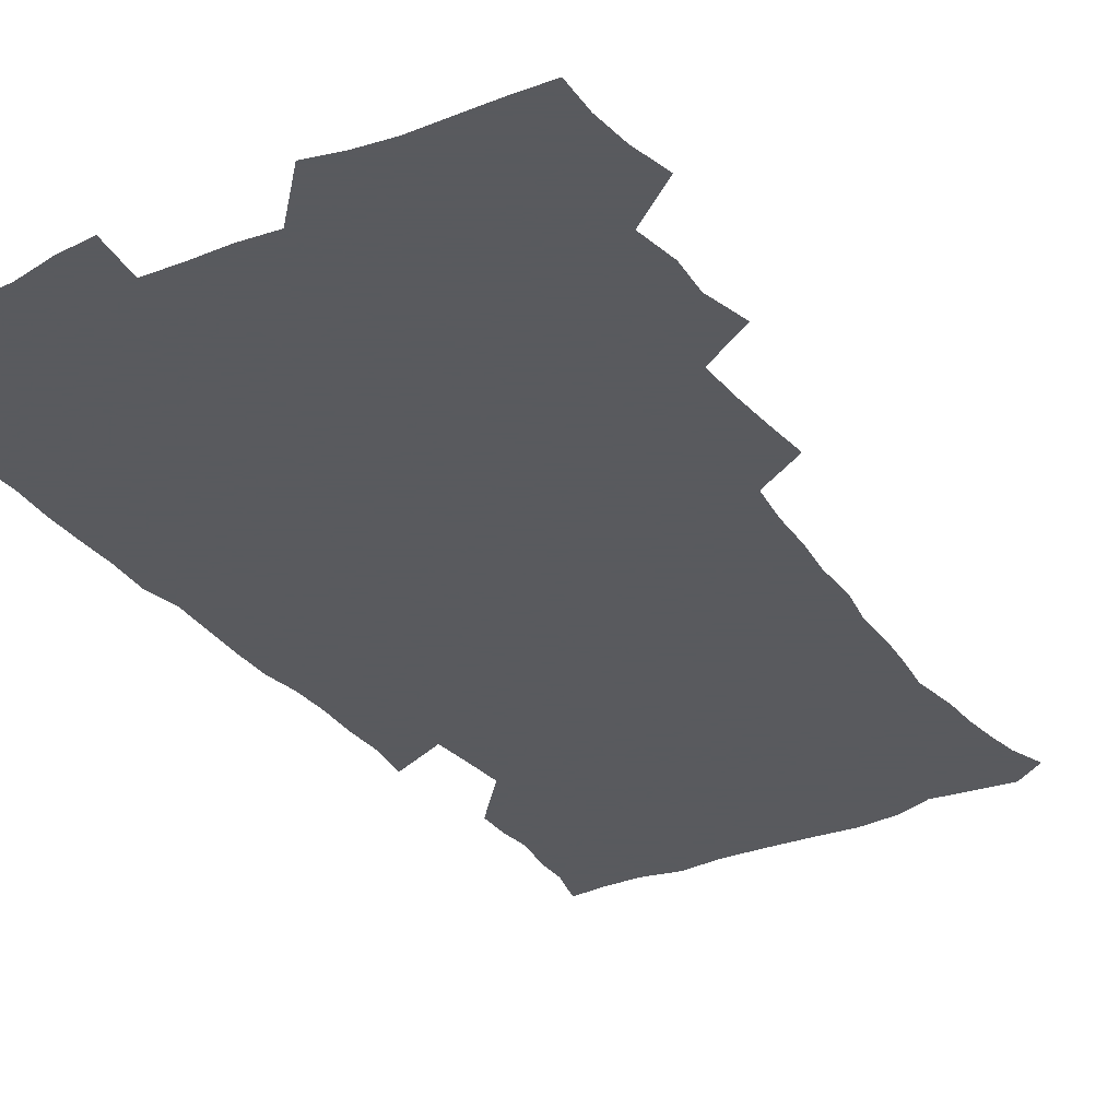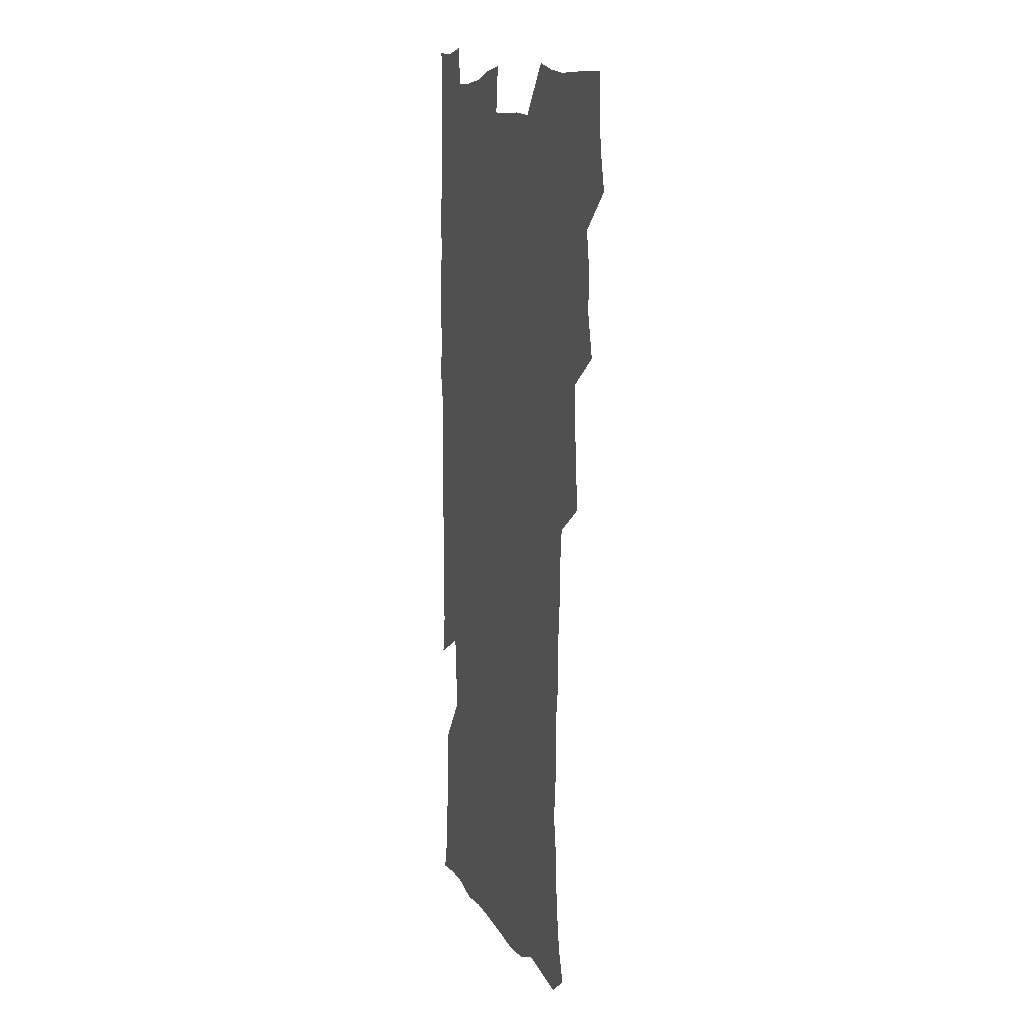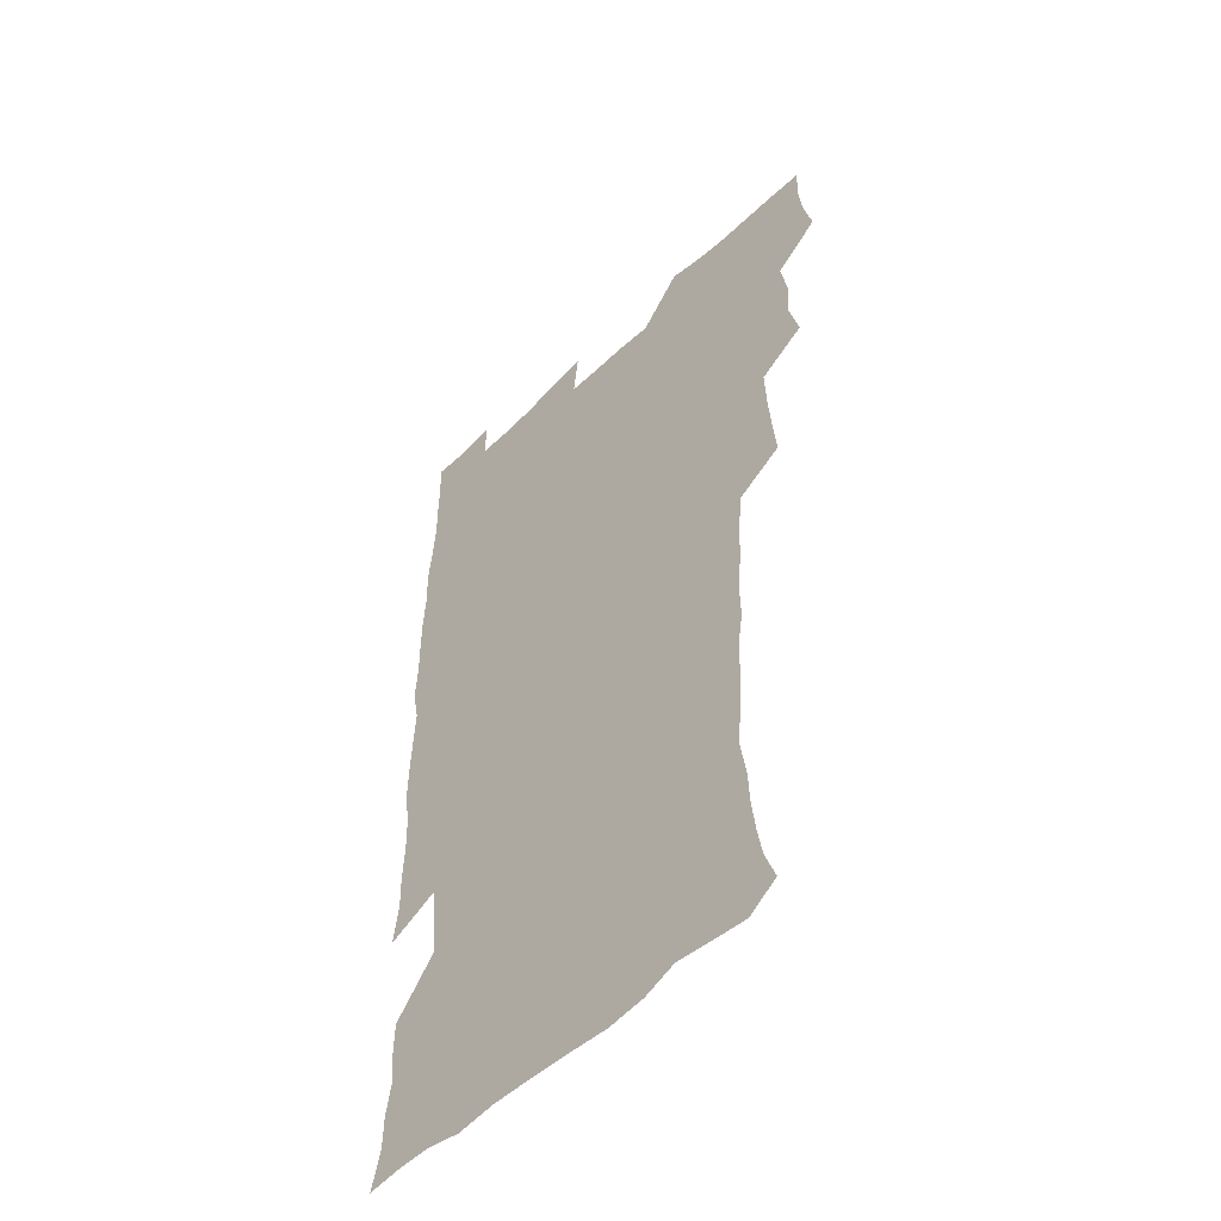
<metadata>
{"format":"obj","ext":"obj","renderer":"f3d","projection":"perspective","resolution":1024,"background":"white","views":[{"elev":-31.2,"azim":-149.6,"up":"+Z"},{"elev":10.1,"azim":-107.5,"up":"+Y"},{"elev":-51.5,"azim":-133.8,"up":"+Y"}]}
</metadata>
<code>
v 475.5 524.4 0
v 479.4 539.8 0
v 481.1 554.7 0
v 480.7 569.8 0
v 488.1 459.1 0
v 492.7 477 0
v 491.8 492.3 0
v 494.7 509.1 0
v 495.4 524.4 0
v 497.5 539.5 0
v 497 554.4 0
v 495.7 570.5 0
v 504.4 395.4 0
v 506.2 412.4 0
v 507.5 429.3 0
v 508.2 446.3 0
v 509.5 463 0
v 510.5 478.9 0
v 511.2 494.5 0
v 510.6 509.3 0
v 513.8 524.9 0
v 513.1 539.5 0
v 512.2 554.4 0
v 510.7 570.7 0
v 520.3 185.4 0
v 525.2 198.7 0
v 527.3 211 0
v 529 224.5 0
v 529.5 238.3 0
v 532.3 256.2 0
v 530.8 270.6 0
v 529.7 286.2 0
v 529.7 303.4 0
v 527.5 317.8 0
v 527.8 334.9 0
v 526.3 350.4 0
v 525.7 367.7 0
v 523.9 383.7 0
v 525.1 401.3 0
v 526.4 418.3 0
v 526.3 433.8 0
v 527.5 450 0
v 526.9 465 0
v 528.5 480.7 0
v 529.1 495.6 0
v 527.9 510.2 0
v 528.6 524.8 0
v 528 539.5 0
v 526.9 554.7 0
v 525.5 570.7 0
v 532.6 176.5 0
v 540 192.1 0
v 541.2 204 0
v 543.5 218.2 0
v 547.7 235.8 0
v 547.6 250.3 0
v 548 265.7 0
v 546.1 279.1 0
v 545.6 294.4 0
v 545.9 311.1 0
v 545.5 327 0
v 544.9 342.6 0
v 543.2 357.1 0
v 544.1 374.4 0
v 542.1 388.9 0
v 542.1 404.7 0
v 542.8 420.9 0
v 542.4 435.8 0
v 542.7 451.1 0
v 543.8 466.7 0
v 543.3 481.1 0
v 544.4 496.1 0
v 545.4 510.5 0
v 544.5 524.6 0
v 542.9 539.9 0
v 541.1 556.3 0
v 539.5 572.5 0
v 546.9 177.8 0
v 552.7 192.4 0
v 557.2 208.7 0
v 561.2 226.3 0
v 562 241.1 0
v 563.4 257.5 0
v 563 271.7 0
v 562.1 285.9 0
v 560.5 299.5 0
v 560.4 315.3 0
v 560.3 331.2 0
v 559 345.4 0
v 559.6 362.3 0
v 559.1 377.3 0
v 557.7 391.4 0
v 557.7 406.9 0
v 558.2 422.4 0
v 558.7 437.9 0
v 559.1 452.9 0
v 558.9 467.4 0
v 559.3 482.2 0
v 559.4 496.5 0
v 559.5 510.6 0
v 558.8 524.7 0
v 557.9 539.6 0
v 556.6 554.8 0
v 553 575.7 0
v 564.2 179.7 0
v 568.8 195 0
v 574.1 214.3 0
v 576 230.5 0
v 576.2 244.8 0
v 576.5 259.7 0
v 576 273.7 0
v 575.7 288.6 0
v 574.2 301.9 0
v 575.3 319.7 0
v 574.6 333.9 0
v 573.3 347.6 0
v 574.3 364.9 0
v 572.8 378.4 0
v 574.2 395.2 0
v 573.9 409.6 0
v 573.4 423.8 0
v 573.6 438.8 0
v 573.9 453.6 0
v 572.7 467.4 0
v 573.6 482.4 0
v 574 496.8 0
v 573.7 510.9 0
v 572.9 525.3 0
v 572.9 539.1 0
v 571.2 554.6 0
v 577.6 174.3 0
v 584.7 197.1 0
v 588.1 215.4 0
v 588.9 230.7 0
v 589.4 245.8 0
v 589.4 260.5 0
v 589.7 276.3 0
v 589 289.8 0
v 588.5 304.5 0
v 588.7 320.3 0
v 588.3 335.3 0
v 588.3 350.8 0
v 588.2 366.1 0
v 588.2 381 0
v 588.1 395.6 0
v 587.5 409.2 0
v 588.1 425.1 0
v 587.5 438.9 0
v 588.1 454.1 0
v 587.7 468.2 0
v 587.8 482.5 0
v 588.2 496.8 0
v 588.2 510.9 0
v 587.7 525.3 0
v 587.1 539.9 0
v 585.8 556 0
v 594 172.2 0
v 598.8 194.3 0
v 602.4 218.1 0
v 603 233.3 0
v 603.2 248 0
v 603 261.9 0
v 603 276.4 0
v 602.9 292.1 0
v 602.9 307.7 0
v 602.5 321.6 0
v 602.6 337.5 0
v 602.5 352.5 0
v 602.3 367.2 0
v 602.2 381.6 0
v 602.1 396.2 0
v 602.2 410.9 0
v 602.2 425.7 0
v 602.6 440.7 0
v 602.3 454.5 0
v 602.5 468.9 0
v 602.5 482.9 0
v 602.2 496.9 0
v 602.5 511.1 0
v 602.2 525.5 0
v 601.6 540.6 0
v 601.1 555.9 0
v 611.9 173.4 0
v 614.4 195.3 0
v 615.9 217.1 0
v 616.2 232.8 0
v 616.2 248.1 0
v 616.2 260.7 0
v 616.5 278.4 0
v 616.4 292 0
v 616.3 307.1 0
v 616.2 322.5 0
v 616.3 338.9 0
v 616.2 352.8 0
v 616.1 367.1 0
v 615.9 381.1 0
v 616 396.1 0
v 616.1 410 0
v 616.2 425.5 0
v 616.3 440.2 0
v 616.4 454.4 0
v 616.4 468.8 0
v 616.5 483 0
v 616.8 497.2 0
v 616.8 511.3 0
v 616.8 525.4 0
v 616.6 539.9 0
v 616 556.5 0
v 613.8 576.5 0
v 629.7 174.1 0
v 629.8 197 0
v 629.7 216.3 0
v 629.6 232.7 0
v 629.6 247.3 0
v 629.8 263.3 0
v 629.8 278.3 0
v 629.8 292.4 0
v 629.8 306.6 0
v 629.9 320.9 0
v 629.8 337.9 0
v 629.7 352.9 0
v 629.8 367.2 0
v 629.8 382.4 0
v 629.9 396.1 0
v 630 410.7 0
v 630.2 425.1 0
v 630.2 440.2 0
v 630.4 454.1 0
v 630.3 469.1 0
v 630.5 482.8 0
v 630.7 497 0
v 631 511.2 0
v 631.2 525.5 0
v 631.1 540.4 0
v 630.8 555.5 0
v 628.3 575.1 0
v 647.1 174.3 0
v 644.7 197.1 0
v 643.6 215.6 0
v 643.3 231 0
v 642.9 247 0
v 643.3 261.4 0
v 643 277.5 0
v 643 292.5 0
v 643.4 306 0
v 643.3 323.5 0
v 643.3 337.7 0
v 643.4 352.2 0
v 643.6 366.5 0
v 643.6 381.3 0
v 643.7 395.8 0
v 643.7 410.7 0
v 644.4 424.2 0
v 644 439.6 0
v 644.5 453.8 0
v 644.2 468.7 0
v 644.4 482.9 0
v 645.1 496.9 0
v 645.3 511.2 0
v 645.8 525.3 0
v 646.1 539.5 0
v 645.6 554.9 0
v 644.7 571.4 0
v 664.1 172.4 0
v 659.7 195.6 0
v 657.5 214.4 0
v 656.9 229.6 0
v 657.5 243.1 0
v 656.3 260.5 0
v 656.5 275.2 0
v 656.8 290.4 0
v 657 305.9 0
v 657.3 320.8 0
v 657.3 335.7 0
v 657.6 350.3 0
v 657.4 365.5 0
v 657.5 380.3 0
v 657.7 394.9 0
v 657.9 409.5 0
v 658.2 424 0
v 659.9 437.4 0
v 658.9 453.3 0
v 659.6 467.4 0
v 659.2 482.2 0
v 659.2 496.8 0
v 659 510.9 0
v 660.6 525.2 0
v 660.3 539.7 0
v 660.3 554.5 0
v 659.9 570.3 0
v 678.9 175.3 0
v 675.8 192.1 0
v 672.2 211.6 0
v 671.4 226.7 0
v 670.4 242.5 0
v 670.2 256.9 0
v 670.2 271.9 0
v 670.7 287.5 0
v 671.9 302.3 0
v 671.3 318.3 0
v 673 331.6 0
v 672 348.1 0
v 672.3 362.8 0
v 672.5 377.7 0
v 673.5 392 0
v 672.9 407.6 0
v 672.6 422.8 0
v 673.6 437.1 0
v 673.2 452.5 0
v 673.8 466.8 0
v 673.5 481.8 0
v 673.7 496.2 0
v 676.3 510.7 0
v 675.7 525.3 0
v 675 540.1 0
v 675.1 554.7 0
v 675.1 570.4 0
v 674.9 587.3 0
v 693.7 175.2 0
v 689 193.1 0
v 686.9 208.7 0
v 686.5 222.6 0
v 684.8 238.6 0
v 683.5 253.5 0
v 684.3 266.1 0
v 685.4 281.9 0
v 687 298.4 0
v 686.5 314.3 0
v 686.8 329.5 0
v 686.9 344.7 0
v 687.4 359.5 0
v 687.8 374.5 0
v 689.2 388.8 0
v 688.7 404.5 0
v 688.7 419.8 0
v 689.7 434.6 0
v 689.1 450.2 0
v 688.9 465.3 0
v 690.5 479.7 0
v 689.8 495 0
v 691.4 509.7 0
v 690.3 525.4 0
v 690.1 540.1 0
v 689.7 554.6 0
v 690.2 569.7 0
v 690.7 585.1 0
v 708.3 173.5 0
v 704.2 189.9 0
v 704 203 0
v 701.5 218.3 0
v 702.8 230.6 0
v 702.5 244.2 0
v 709.3 288.2 0
v 706.9 305.4 0
v 707.3 320.6 0
v 706.5 336.7 0
v 706.9 352.1 0
v 709.1 366.5 0
v 708.9 382.1 0
v 708.2 398.3 0
v 707.3 414.7 0
v 710.2 429.1 0
v 709.2 445.4 0
v 709.4 461 0
v 709.3 476.6 0
v 708.1 492.6 0
v 708.8 507.7 0
v 707.1 524 0
v 705.8 539.9 0
v 706 555.1 0
v 705.7 570 0
v 706.4 586 0
f 8 9 1
f 1 9 2
f 9 10 2
f 2 10 3
f 10 11 3
f 3 11 4
f 11 12 4
f 16 17 5
f 5 17 6
f 17 18 6
f 6 18 7
f 18 19 7
f 7 19 8
f 19 20 8
f 8 20 9
f 20 21 9
f 9 21 10
f 21 22 10
f 10 22 11
f 22 23 11
f 11 23 12
f 23 24 12
f 38 39 13
f 13 39 14
f 39 40 14
f 14 40 15
f 40 41 15
f 15 41 16
f 41 42 16
f 16 42 17
f 42 43 17
f 17 43 18
f 43 44 18
f 18 44 19
f 44 45 19
f 19 45 20
f 45 46 20
f 20 46 21
f 46 47 21
f 21 47 22
f 47 48 22
f 22 48 23
f 48 49 23
f 23 49 24
f 49 50 24
f 51 52 25
f 25 52 26
f 52 53 26
f 26 53 27
f 53 54 27
f 27 54 28
f 54 55 28
f 28 55 29
f 55 56 29
f 29 56 30
f 56 57 30
f 30 57 31
f 57 58 31
f 31 58 32
f 58 59 32
f 32 59 33
f 59 60 33
f 33 60 34
f 60 61 34
f 34 61 35
f 61 62 35
f 35 62 36
f 62 63 36
f 36 63 37
f 63 64 37
f 37 64 38
f 64 65 38
f 38 65 39
f 65 66 39
f 39 66 40
f 66 67 40
f 40 67 41
f 67 68 41
f 41 68 42
f 68 69 42
f 42 69 43
f 69 70 43
f 43 70 44
f 70 71 44
f 44 71 45
f 71 72 45
f 45 72 46
f 72 73 46
f 46 73 47
f 73 74 47
f 47 74 48
f 74 75 48
f 48 75 49
f 75 76 49
f 49 76 50
f 76 77 50
f 51 78 52
f 78 79 52
f 52 79 53
f 79 80 53
f 53 80 54
f 80 81 54
f 54 81 55
f 81 82 55
f 55 82 56
f 82 83 56
f 56 83 57
f 83 84 57
f 57 84 58
f 84 85 58
f 58 85 59
f 85 86 59
f 59 86 60
f 86 87 60
f 60 87 61
f 87 88 61
f 61 88 62
f 88 89 62
f 62 89 63
f 89 90 63
f 63 90 64
f 90 91 64
f 64 91 65
f 91 92 65
f 65 92 66
f 92 93 66
f 66 93 67
f 93 94 67
f 67 94 68
f 94 95 68
f 68 95 69
f 95 96 69
f 69 96 70
f 96 97 70
f 70 97 71
f 97 98 71
f 71 98 72
f 98 99 72
f 72 99 73
f 99 100 73
f 73 100 74
f 100 101 74
f 74 101 75
f 101 102 75
f 75 102 76
f 102 103 76
f 76 103 77
f 103 104 77
f 78 105 79
f 105 106 79
f 79 106 80
f 106 107 80
f 80 107 81
f 107 108 81
f 81 108 82
f 108 109 82
f 82 109 83
f 109 110 83
f 83 110 84
f 110 111 84
f 84 111 85
f 111 112 85
f 85 112 86
f 112 113 86
f 86 113 87
f 113 114 87
f 87 114 88
f 114 115 88
f 88 115 89
f 115 116 89
f 89 116 90
f 116 117 90
f 90 117 91
f 117 118 91
f 91 118 92
f 118 119 92
f 92 119 93
f 119 120 93
f 93 120 94
f 120 121 94
f 94 121 95
f 121 122 95
f 95 122 96
f 122 123 96
f 96 123 97
f 123 124 97
f 97 124 98
f 124 125 98
f 98 125 99
f 125 126 99
f 99 126 100
f 126 127 100
f 100 127 101
f 127 128 101
f 101 128 102
f 128 129 102
f 102 129 103
f 129 130 103
f 103 130 104
f 105 131 106
f 131 132 106
f 106 132 107
f 132 133 107
f 107 133 108
f 133 134 108
f 108 134 109
f 134 135 109
f 109 135 110
f 135 136 110
f 110 136 111
f 136 137 111
f 111 137 112
f 137 138 112
f 112 138 113
f 138 139 113
f 113 139 114
f 139 140 114
f 114 140 115
f 140 141 115
f 115 141 116
f 141 142 116
f 116 142 117
f 142 143 117
f 117 143 118
f 143 144 118
f 118 144 119
f 144 145 119
f 119 145 120
f 145 146 120
f 120 146 121
f 146 147 121
f 121 147 122
f 147 148 122
f 122 148 123
f 148 149 123
f 123 149 124
f 149 150 124
f 124 150 125
f 150 151 125
f 125 151 126
f 151 152 126
f 126 152 127
f 152 153 127
f 127 153 128
f 153 154 128
f 128 154 129
f 154 155 129
f 129 155 130
f 155 156 130
f 131 157 132
f 157 158 132
f 132 158 133
f 158 159 133
f 133 159 134
f 159 160 134
f 134 160 135
f 160 161 135
f 135 161 136
f 161 162 136
f 136 162 137
f 162 163 137
f 137 163 138
f 163 164 138
f 138 164 139
f 164 165 139
f 139 165 140
f 165 166 140
f 140 166 141
f 166 167 141
f 141 167 142
f 167 168 142
f 142 168 143
f 168 169 143
f 143 169 144
f 169 170 144
f 144 170 145
f 170 171 145
f 145 171 146
f 171 172 146
f 146 172 147
f 172 173 147
f 147 173 148
f 173 174 148
f 148 174 149
f 174 175 149
f 149 175 150
f 175 176 150
f 150 176 151
f 176 177 151
f 151 177 152
f 177 178 152
f 152 178 153
f 178 179 153
f 153 179 154
f 179 180 154
f 154 180 155
f 180 181 155
f 155 181 156
f 181 182 156
f 157 183 158
f 183 184 158
f 158 184 159
f 184 185 159
f 159 185 160
f 185 186 160
f 160 186 161
f 186 187 161
f 161 187 162
f 187 188 162
f 162 188 163
f 188 189 163
f 163 189 164
f 189 190 164
f 164 190 165
f 190 191 165
f 165 191 166
f 191 192 166
f 166 192 167
f 192 193 167
f 167 193 168
f 193 194 168
f 168 194 169
f 194 195 169
f 169 195 170
f 195 196 170
f 170 196 171
f 196 197 171
f 171 197 172
f 197 198 172
f 172 198 173
f 198 199 173
f 173 199 174
f 199 200 174
f 174 200 175
f 200 201 175
f 175 201 176
f 201 202 176
f 176 202 177
f 202 203 177
f 177 203 178
f 203 204 178
f 178 204 179
f 204 205 179
f 179 205 180
f 205 206 180
f 180 206 181
f 206 207 181
f 181 207 182
f 207 208 182
f 183 210 184
f 210 211 184
f 184 211 185
f 211 212 185
f 185 212 186
f 212 213 186
f 186 213 187
f 213 214 187
f 187 214 188
f 214 215 188
f 188 215 189
f 215 216 189
f 189 216 190
f 216 217 190
f 190 217 191
f 217 218 191
f 191 218 192
f 218 219 192
f 192 219 193
f 219 220 193
f 193 220 194
f 220 221 194
f 194 221 195
f 221 222 195
f 195 222 196
f 222 223 196
f 196 223 197
f 223 224 197
f 197 224 198
f 224 225 198
f 198 225 199
f 225 226 199
f 199 226 200
f 226 227 200
f 200 227 201
f 227 228 201
f 201 228 202
f 228 229 202
f 202 229 203
f 229 230 203
f 203 230 204
f 230 231 204
f 204 231 205
f 231 232 205
f 205 232 206
f 232 233 206
f 206 233 207
f 233 234 207
f 207 234 208
f 234 235 208
f 208 235 209
f 235 236 209
f 210 237 211
f 237 238 211
f 211 238 212
f 238 239 212
f 212 239 213
f 239 240 213
f 213 240 214
f 240 241 214
f 214 241 215
f 241 242 215
f 215 242 216
f 242 243 216
f 216 243 217
f 243 244 217
f 217 244 218
f 244 245 218
f 218 245 219
f 245 246 219
f 219 246 220
f 246 247 220
f 220 247 221
f 247 248 221
f 221 248 222
f 248 249 222
f 222 249 223
f 249 250 223
f 223 250 224
f 250 251 224
f 224 251 225
f 251 252 225
f 225 252 226
f 252 253 226
f 226 253 227
f 253 254 227
f 227 254 228
f 254 255 228
f 228 255 229
f 255 256 229
f 229 256 230
f 256 257 230
f 230 257 231
f 257 258 231
f 231 258 232
f 258 259 232
f 232 259 233
f 259 260 233
f 233 260 234
f 260 261 234
f 234 261 235
f 261 262 235
f 235 262 236
f 262 263 236
f 237 264 238
f 264 265 238
f 238 265 239
f 265 266 239
f 239 266 240
f 266 267 240
f 240 267 241
f 267 268 241
f 241 268 242
f 268 269 242
f 242 269 243
f 269 270 243
f 243 270 244
f 270 271 244
f 244 271 245
f 271 272 245
f 245 272 246
f 272 273 246
f 246 273 247
f 273 274 247
f 247 274 248
f 274 275 248
f 248 275 249
f 275 276 249
f 249 276 250
f 276 277 250
f 250 277 251
f 277 278 251
f 251 278 252
f 278 279 252
f 252 279 253
f 279 280 253
f 253 280 254
f 280 281 254
f 254 281 255
f 281 282 255
f 255 282 256
f 282 283 256
f 256 283 257
f 283 284 257
f 257 284 258
f 284 285 258
f 258 285 259
f 285 286 259
f 259 286 260
f 286 287 260
f 260 287 261
f 287 288 261
f 261 288 262
f 288 289 262
f 262 289 263
f 289 290 263
f 264 291 265
f 291 292 265
f 265 292 266
f 292 293 266
f 266 293 267
f 293 294 267
f 267 294 268
f 294 295 268
f 268 295 269
f 295 296 269
f 269 296 270
f 296 297 270
f 270 297 271
f 297 298 271
f 271 298 272
f 298 299 272
f 272 299 273
f 299 300 273
f 273 300 274
f 300 301 274
f 274 301 275
f 301 302 275
f 275 302 276
f 302 303 276
f 276 303 277
f 303 304 277
f 277 304 278
f 304 305 278
f 278 305 279
f 305 306 279
f 279 306 280
f 306 307 280
f 280 307 281
f 307 308 281
f 281 308 282
f 308 309 282
f 282 309 283
f 309 310 283
f 283 310 284
f 310 311 284
f 284 311 285
f 311 312 285
f 285 312 286
f 312 313 286
f 286 313 287
f 313 314 287
f 287 314 288
f 314 315 288
f 288 315 289
f 315 316 289
f 289 316 290
f 316 317 290
f 291 319 292
f 319 320 292
f 292 320 293
f 320 321 293
f 293 321 294
f 321 322 294
f 294 322 295
f 322 323 295
f 295 323 296
f 323 324 296
f 296 324 297
f 324 325 297
f 297 325 298
f 325 326 298
f 298 326 299
f 326 327 299
f 299 327 300
f 327 328 300
f 300 328 301
f 328 329 301
f 301 329 302
f 329 330 302
f 302 330 303
f 330 331 303
f 303 331 304
f 331 332 304
f 304 332 305
f 332 333 305
f 305 333 306
f 333 334 306
f 306 334 307
f 334 335 307
f 307 335 308
f 335 336 308
f 308 336 309
f 336 337 309
f 309 337 310
f 337 338 310
f 310 338 311
f 338 339 311
f 311 339 312
f 339 340 312
f 312 340 313
f 340 341 313
f 313 341 314
f 341 342 314
f 314 342 315
f 342 343 315
f 315 343 316
f 343 344 316
f 316 344 317
f 344 345 317
f 317 345 318
f 345 346 318
f 319 347 320
f 347 348 320
f 320 348 321
f 348 349 321
f 321 349 322
f 349 350 322
f 322 350 323
f 350 351 323
f 323 351 324
f 351 352 324
f 324 352 325
f 327 353 328
f 353 354 328
f 328 354 329
f 354 355 329
f 329 355 330
f 355 356 330
f 330 356 331
f 356 357 331
f 331 357 332
f 357 358 332
f 332 358 333
f 358 359 333
f 333 359 334
f 359 360 334
f 334 360 335
f 360 361 335
f 335 361 336
f 361 362 336
f 336 362 337
f 362 363 337
f 337 363 338
f 363 364 338
f 338 364 339
f 364 365 339
f 339 365 340
f 365 366 340
f 340 366 341
f 366 367 341
f 341 367 342
f 367 368 342
f 342 368 343
f 368 369 343
f 343 369 344
f 369 370 344
f 344 370 345
f 370 371 345
f 345 371 346
f 371 372 346

</code>
